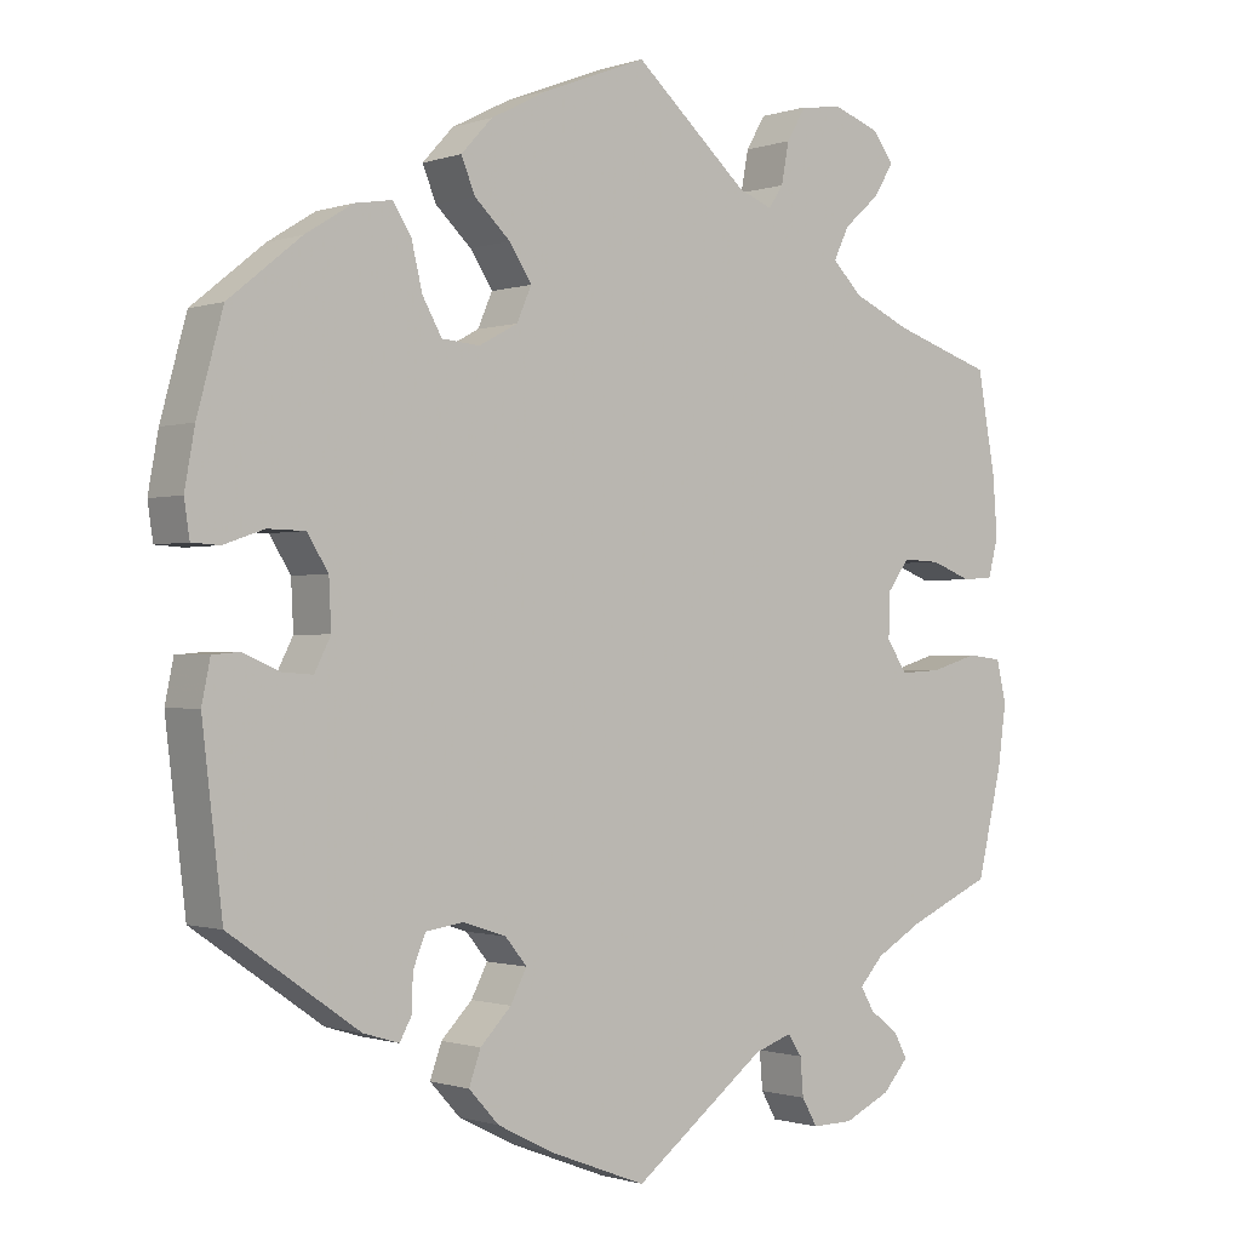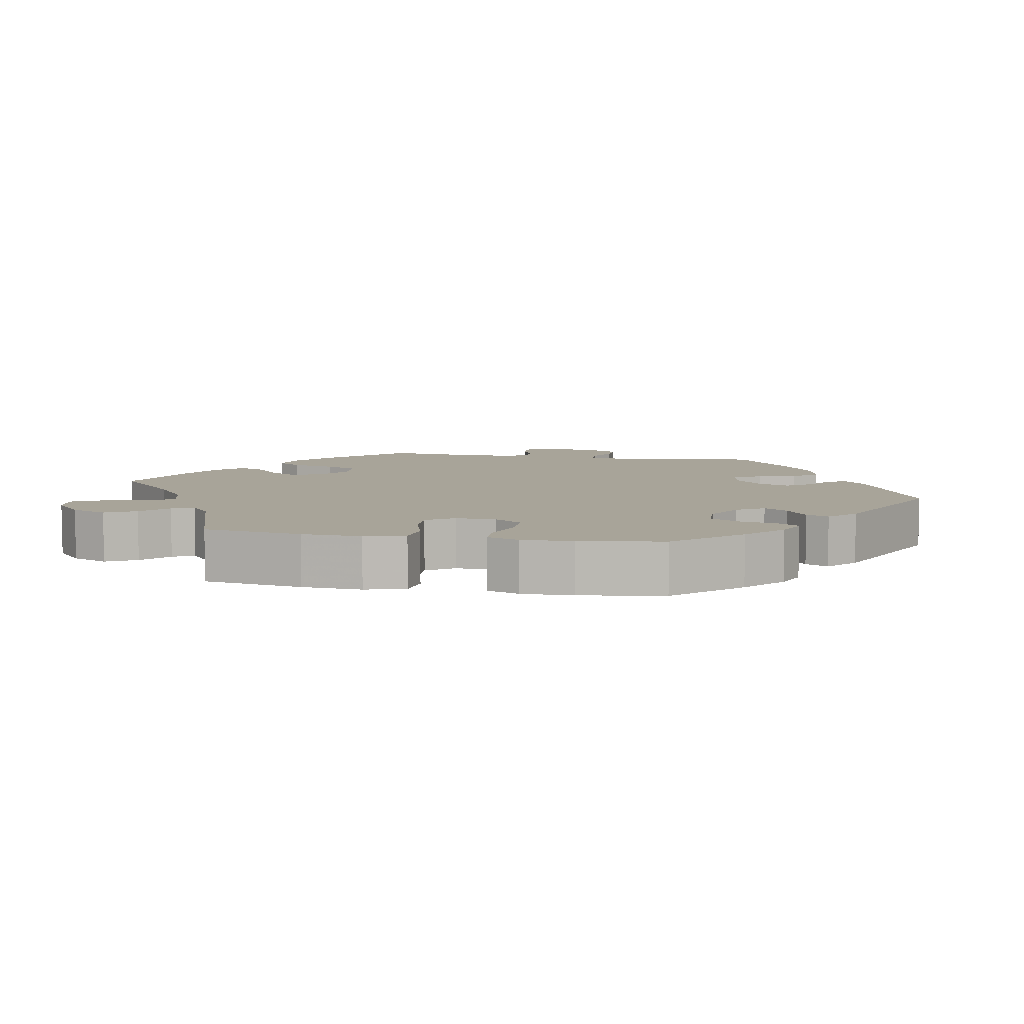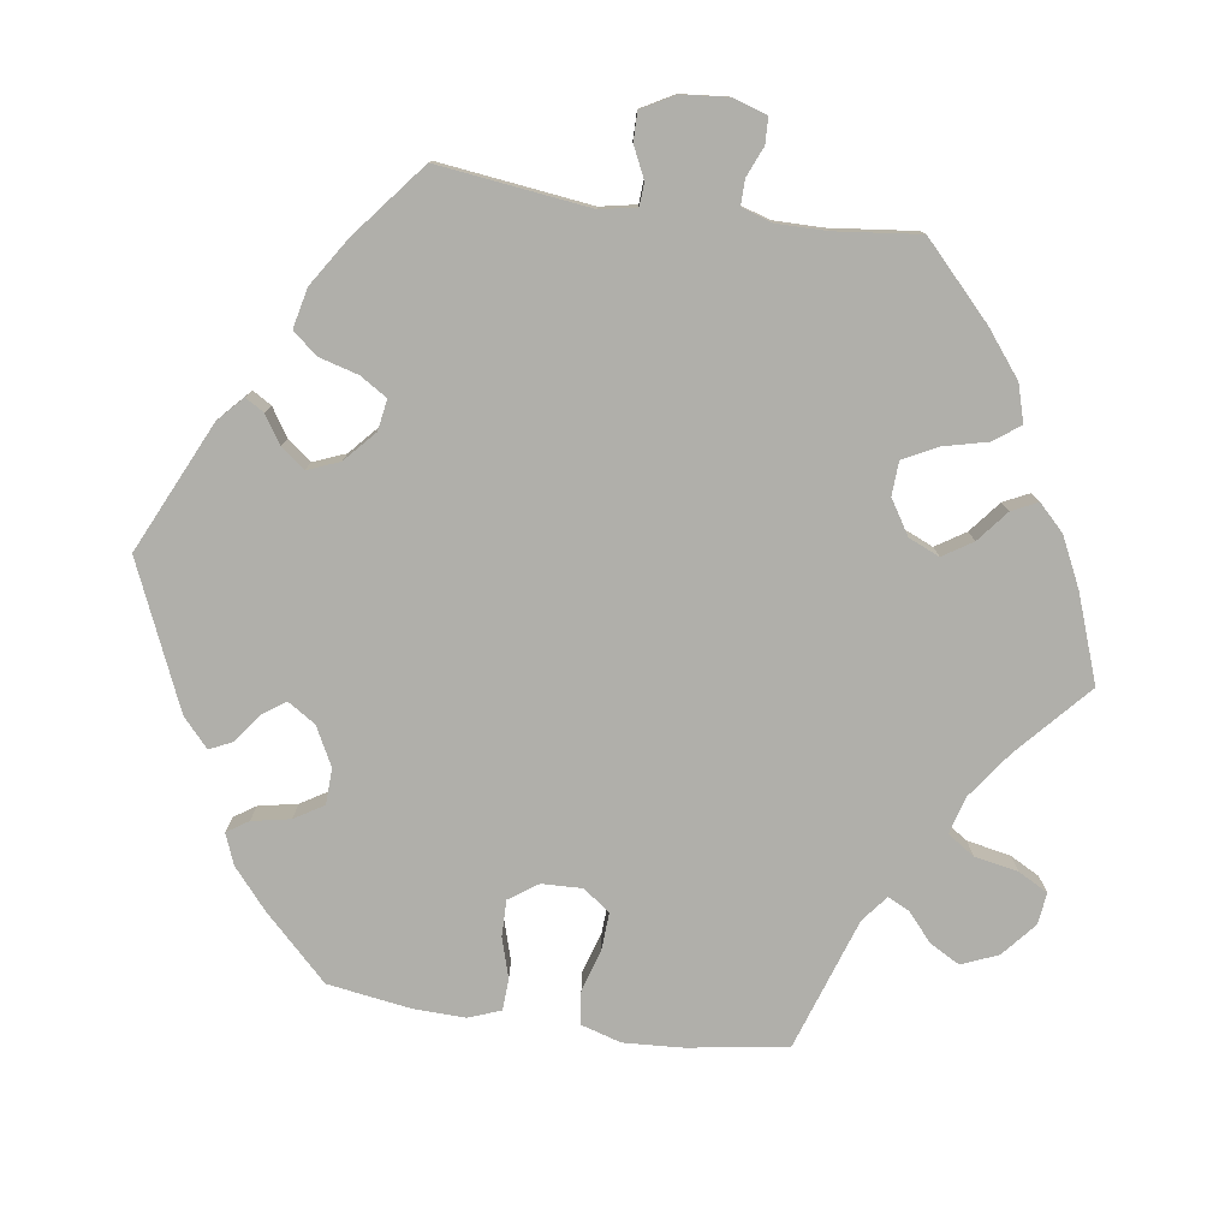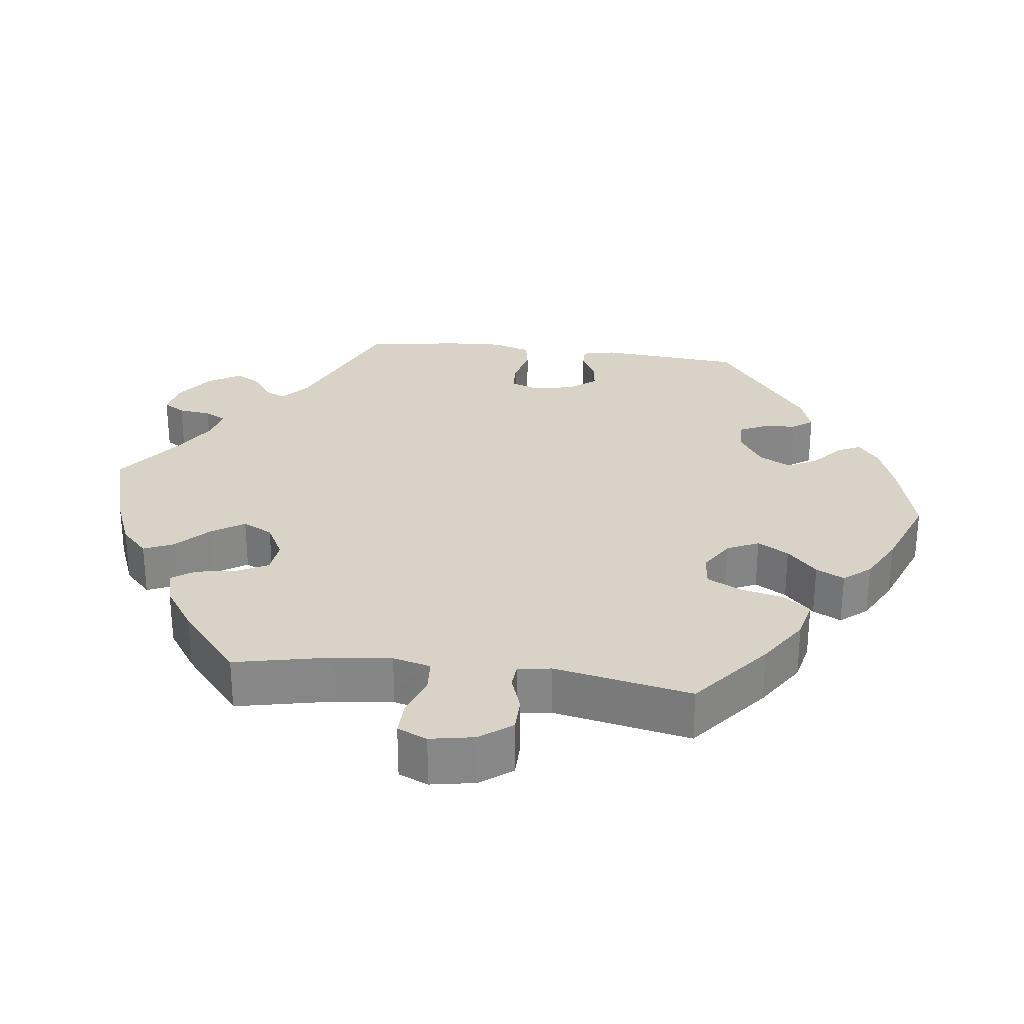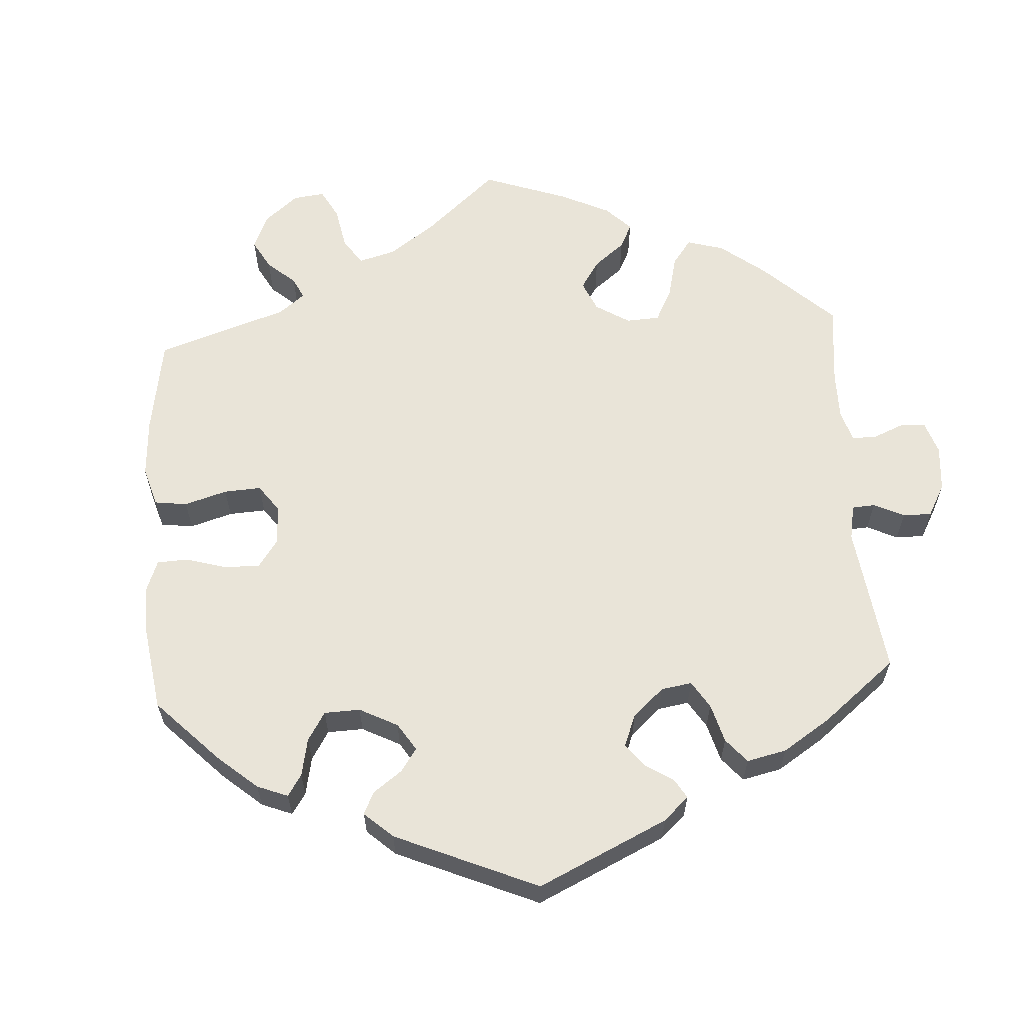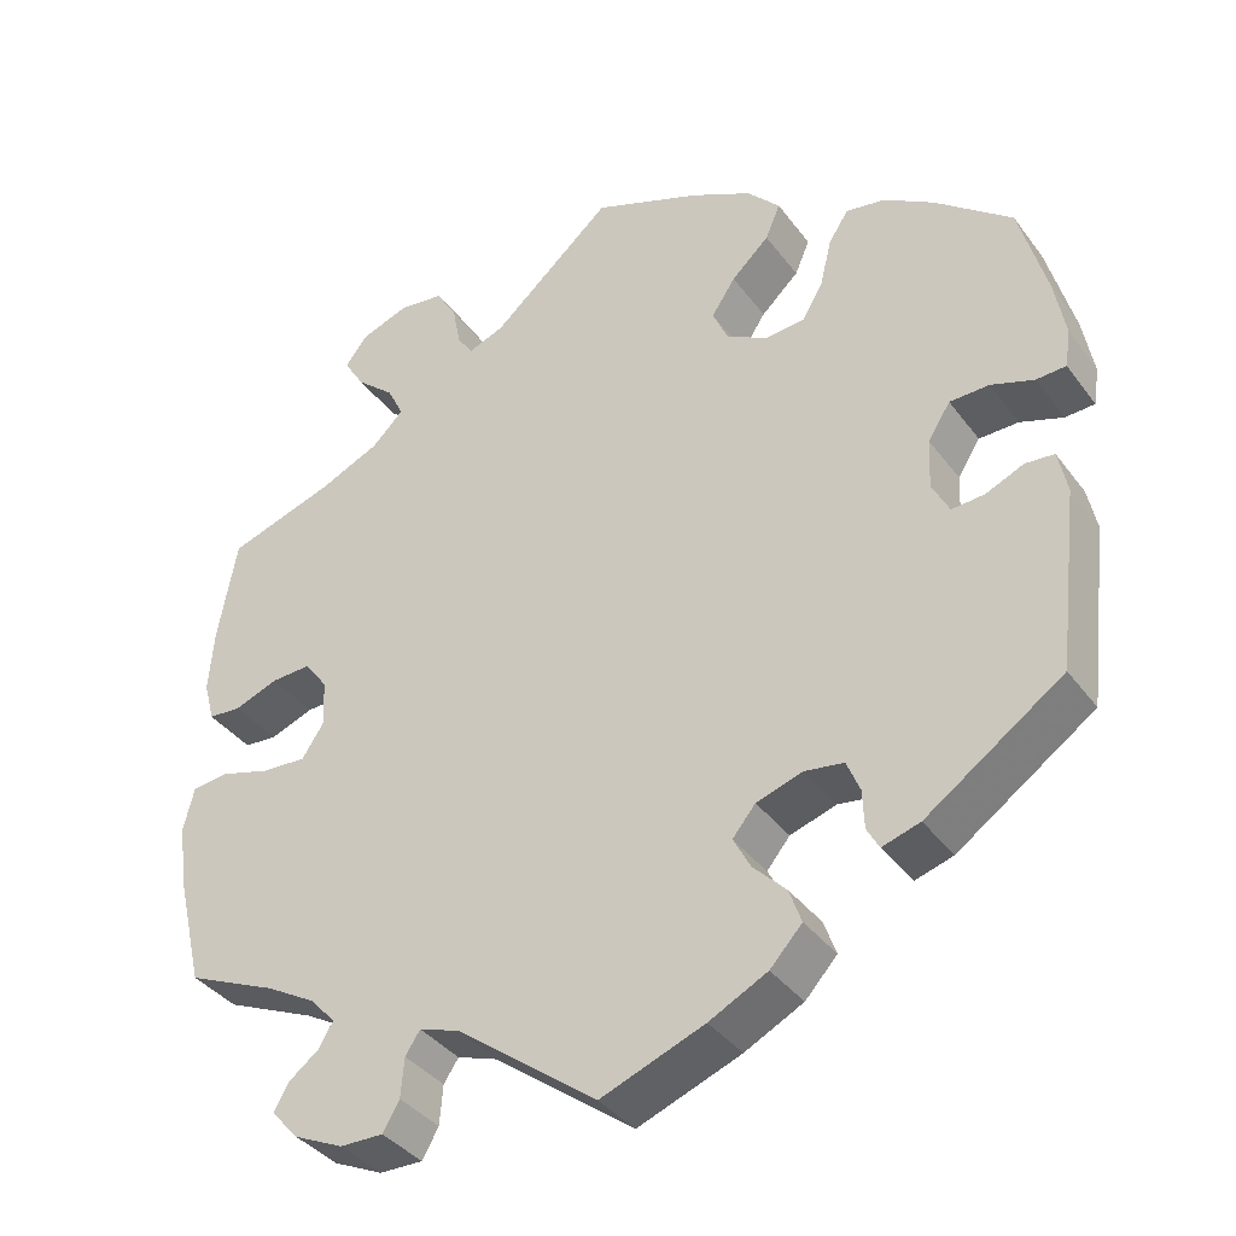
<metadata>
{"format":"obj","ext":"obj","renderer":"f3d","projection":"perspective","resolution":1024,"background":"white","views":[{"elev":-0.8,"azim":140.6,"up":"+Z"},{"elev":7.1,"azim":41.1,"up":"+Y"},{"elev":-78.0,"azim":-158.1,"up":"+Y"},{"elev":27.9,"azim":-22.8,"up":"+Y"},{"elev":60.6,"azim":116.4,"up":"+Y"},{"elev":-37.8,"azim":32.3,"up":"+Z"}]}
</metadata>
<code>
v 0.325 0.07 -0.439
v 0.207 0.07 0.531
v 0.181 0.07 -0.411
v 0.16 0.07 -0.371
v -0.569 0.07 -0.176
v -0.407 0.07 -0.059
v 0.537 0.07 -0.31
v -0.381 0.07 -0.019
v -0.333 0.07 0.385
v -0.147 0.07 0.491
v -0.411 0.07 0.076
v 0.223 0.07 0.288
v 0.383 0.07 0.423
v 0.444 0.07 0.385
v 0.413 0.07 0.043
v 0.57 0.07 0.189
v 0 0.07 -0.62
v -0.522 0.07 -0.038
v 0.244 0.07 -0.319
v -0.391 0.07 -0.485
v 0.197 0.07 -0.536
v 0.576 0.07 0.071
v -0.294 0.07 0.423
v 0.173 0.07 0.315
v 0.297 0.07 0.336
v -0.375 0.07 -0.554
v 0.31 0.07 -0.412
v -0.238 0.07 -0.5
v 0 0.07 0.62
v -0.22 0.07 -0.473
v 0.311 0.07 0.394
v -0.262 0.07 -0.583
v 0.41 0.07 -0.018
v 0.132 0.07 0.569
v 0.247 0.07 0.488
v -0.315 0.07 -0.582
v -0.359 0.07 0.582
v -0.461 0.07 -0.056
v 0.471 0.07 -0.056
v -0.428 0.07 -0.358
v 0.154 0.07 0.358
v 0.126 0.07 -0.572
v 0.54 0.07 0.069
v -0.354 0.07 -0.457
v -0.22 0.07 0.554
v 0.272 0.07 0.292
v 0.308 0.07 -0.365
v -0.46 0.07 0.074
v -0.537 0.07 -0.31
v -0.513 0.07 0.054
v -0.361 0.07 0.505
v -0.567 0.07 -0.043
v -0.336 0.07 -0.427
v -0.58 0.07 -0.096
v -0.21 0.07 0.502
v -0.383 0.07 0.038
v -0.566 0.07 0.106
v 0.183 0.07 0.402
v 0.44 0.07 0.086
v -0.245 0.07 0.596
v 0.537 0.07 0.31
v -0.242 0.07 -0.548
v 0.371 0.07 -0.425
v 0.292 0.07 -0.326
v 0.188 0.07 -0.337
v 0.236 0.07 -0.494
v 0.563 0.07 -0.092
v -0.407 0.07 0.352
v -0.314 0.07 0.464
v 0.583 0.07 0.117
v 0.431 0.07 -0.059
v 0.488 0.07 0.087
v 0.221 0.07 -0.452
v 0.517 0.07 -0.036
v -0.191 0.07 0.474
v -0.367 0.07 -0.393
v 0.229 0.07 0.445
v -0.537 0.07 0.31
v -0.171 0.07 -0.49
v -0.553 0.07 0.057
v 0.552 0.07 -0.039
v -0.56 0.07 0.183
v -0.408 0.07 -0.517
v 0.335 0.07 0.431
v -0.386 0.07 0.546
v -0.3 0.07 0.603
v 0.325 -0 -0.439
v 0.207 -0 0.531
v 0.181 -0 -0.411
v 0.16 -0 -0.371
v -0.569 -0 -0.176
v -0.407 -0 -0.059
v 0.537 -0 -0.31
v -0.381 -0 -0.019
v -0.333 -0 0.385
v -0.147 -0 0.491
v -0.411 -0 0.076
v 0.223 -0 0.288
v 0.383 -0 0.423
v 0.444 -0 0.385
v 0.413 -0 0.043
v 0.57 -0 0.189
v 0 -0 -0.62
v -0.522 -0 -0.038
v 0.244 -0 -0.319
v -0.391 -0 -0.485
v 0.197 -0 -0.536
v 0.576 -0 0.071
v -0.294 -0 0.423
v 0.173 -0 0.315
v 0.297 -0 0.336
v -0.375 -0 -0.554
v 0.31 -0 -0.412
v -0.238 -0 -0.5
v 0 -0 0.62
v -0.22 -0 -0.473
v 0.311 -0 0.394
v -0.262 -0 -0.583
v 0.41 -0 -0.018
v 0.132 -0 0.569
v 0.247 -0 0.488
v -0.315 -0 -0.582
v -0.359 -0 0.582
v -0.461 -0 -0.056
v 0.471 -0 -0.056
v -0.428 -0 -0.358
v 0.154 -0 0.358
v 0.126 -0 -0.572
v 0.54 -0 0.069
v -0.354 -0 -0.457
v -0.22 -0 0.554
v 0.272 -0 0.292
v 0.308 -0 -0.365
v -0.46 -0 0.074
v -0.537 -0 -0.31
v -0.513 -0 0.054
v -0.361 -0 0.505
v -0.567 -0 -0.043
v -0.336 -0 -0.427
v -0.58 -0 -0.096
v -0.21 -0 0.502
v -0.383 -0 0.038
v -0.566 -0 0.106
v 0.183 -0 0.402
v 0.44 -0 0.086
v -0.245 -0 0.596
v 0.537 -0 0.31
v -0.242 -0 -0.548
v 0.371 -0 -0.425
v 0.292 -0 -0.326
v 0.188 -0 -0.337
v 0.236 -0 -0.494
v 0.563 -0 -0.092
v -0.407 -0 0.352
v -0.314 -0 0.464
v 0.583 -0 0.117
v 0.431 -0 -0.059
v 0.488 -0 0.087
v 0.221 -0 -0.452
v 0.517 -0 -0.036
v -0.191 -0 0.474
v -0.367 -0 -0.393
v 0.229 -0 0.445
v -0.537 -0 0.31
v -0.171 -0 -0.49
v -0.553 -0 0.057
v 0.552 -0 -0.039
v -0.56 -0 0.183
v -0.408 -0 -0.517
v 0.335 -0 0.431
v -0.386 -0 0.546
v -0.3 -0 0.603
f 39 74 81 67
f 71 39 67 7
f 33 71 7 63
f 70 22 43 72
f 70 72 59
f 16 70 59
f 61 16 59
f 14 61 59 15
f 25 31 84 13
f 46 25 13 14
f 2 35 77 58
f 2 58 41
f 10 29 34 2
f 75 10 2 41
f 86 60 45 55
f 86 55 75
f 37 86 75
f 69 51 85 37
f 23 69 37 75
f 9 23 75 41
f 57 82 78 68
f 48 50 80 57
f 11 48 57 68
f 56 11 68 9
f 54 52 18 38
f 54 38 6
f 40 49 5 54
f 76 40 54 6
f 53 76 6 8
f 26 83 20 44
f 26 44 53
f 36 26 53
f 28 62 32 36
f 30 28 36 53
f 79 30 53 8
f 3 73 66 21
f 4 3 21 42
f 63 1 27 47
f 15 33 63 47
f 46 14 15 47
f 12 46 47 64
f 24 12 64 19
f 41 24 19 65
f 9 41 65 4
f 79 8 56 9
f 17 79 9
f 4 42 17 9
f 153 167 160 125
f 93 153 125 157
f 149 93 157 119
f 158 129 108 156
f 145 158 156
f 145 156 102
f 145 102 147
f 101 145 147 100
f 99 170 117 111
f 100 99 111 132
f 144 163 121 88
f 127 144 88
f 88 120 115 96
f 127 88 96 161
f 141 131 146 172
f 161 141 172
f 161 172 123
f 123 171 137 155
f 161 123 155 109
f 127 161 109 95
f 154 164 168 143
f 143 166 136 134
f 154 143 134 97
f 95 154 97 142
f 124 104 138 140
f 92 124 140
f 140 91 135 126
f 92 140 126 162
f 94 92 162 139
f 130 106 169 112
f 139 130 112
f 139 112 122
f 122 118 148 114
f 139 122 114 116
f 94 139 116 165
f 107 152 159 89
f 128 107 89 90
f 133 113 87 149
f 133 149 119 101
f 133 101 100 132
f 150 133 132 98
f 105 150 98 110
f 151 105 110 127
f 90 151 127 95
f 95 142 94 165
f 95 165 103
f 95 103 128 90
f 63 149 87 1
f 1 87 113 27
f 27 113 133 47
f 47 133 150 64
f 64 150 105 19
f 19 105 151 65
f 65 151 90 4
f 4 90 89 3
f 3 89 159 73
f 73 159 152 66
f 66 152 107 21
f 21 107 128 42
f 42 128 103 17
f 17 103 165 79
f 79 165 116 30
f 30 116 114 28
f 28 114 148 62
f 62 148 118 32
f 32 118 122 36
f 36 122 112 26
f 26 112 169 83
f 83 169 106 20
f 20 106 130 44
f 44 130 139 53
f 53 139 162 76
f 76 162 126 40
f 40 126 135 49
f 49 135 91 5
f 5 91 140 54
f 54 140 138 52
f 52 138 104 18
f 18 104 124 38
f 38 124 92 6
f 6 92 94 8
f 8 94 142 56
f 56 142 97 11
f 11 97 134 48
f 48 134 136 50
f 50 136 166 80
f 80 166 143 57
f 57 143 168 82
f 82 168 164 78
f 78 164 154 68
f 68 154 95 9
f 9 95 109 23
f 23 109 155 69
f 69 155 137 51
f 51 137 171 85
f 85 171 123 37
f 37 123 172 86
f 86 172 146 60
f 60 146 131 45
f 45 131 141 55
f 55 141 161 75
f 75 161 96 10
f 10 96 115 29
f 29 115 120 34
f 34 120 88 2
f 2 88 121 35
f 35 121 163 77
f 77 163 144 58
f 58 144 127 41
f 41 127 110 24
f 24 110 98 12
f 12 98 132 46
f 46 132 111 25
f 25 111 117 31
f 31 117 170 84
f 84 170 99 13
f 13 99 100 14
f 14 100 147 61
f 61 147 102 16
f 16 102 156 70
f 70 156 108 22
f 22 108 129 43
f 43 129 158 72
f 72 158 145 59
f 59 145 101 15
f 15 101 119 33
f 33 119 157 71
f 71 157 125 39
f 39 125 160 74
f 74 160 167 81
f 81 167 153 67
f 67 153 93 7
f 7 93 149 63

</code>
